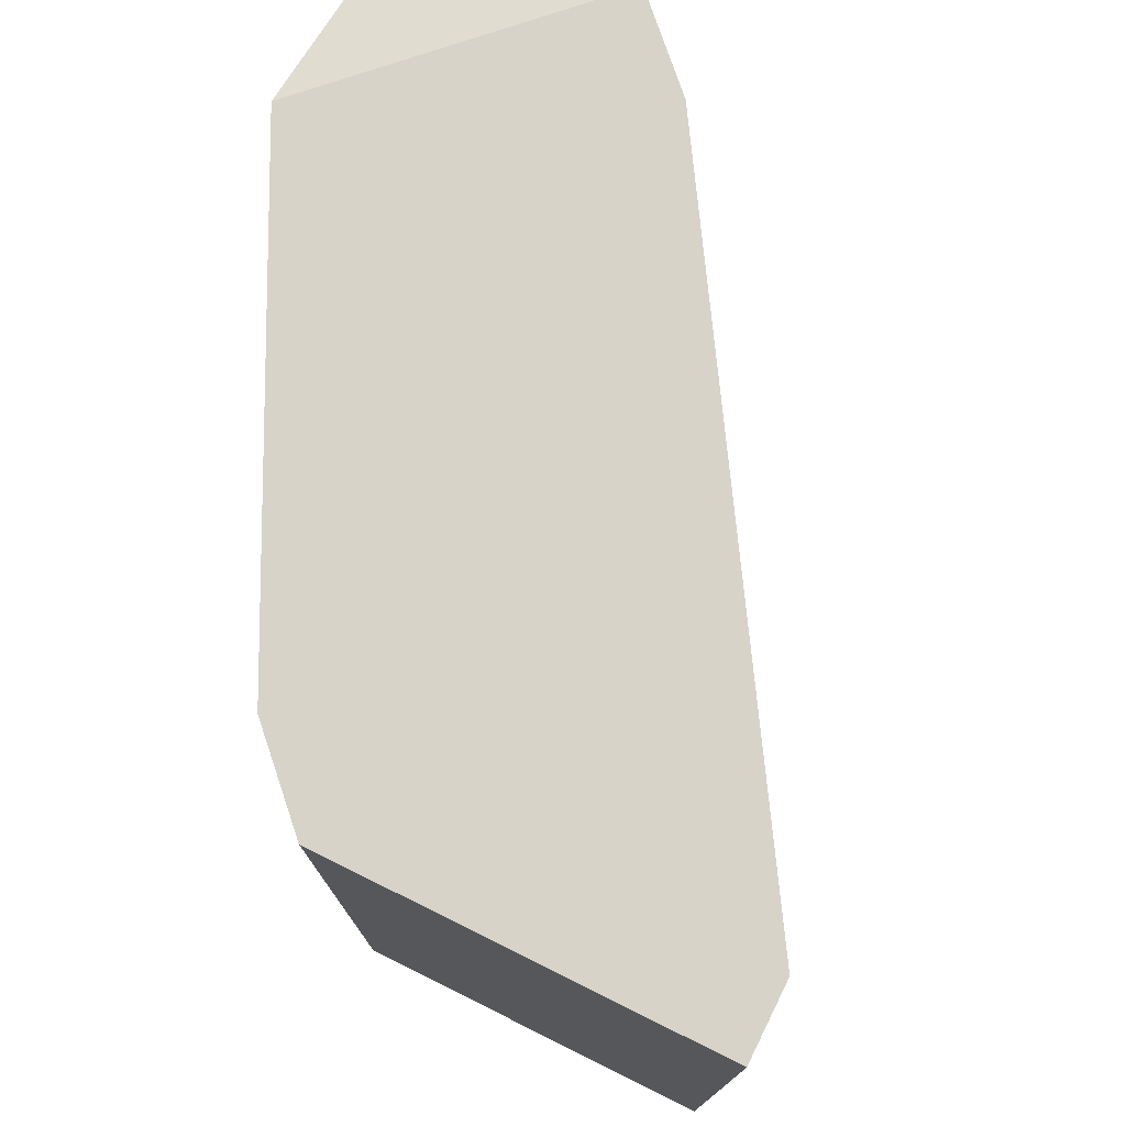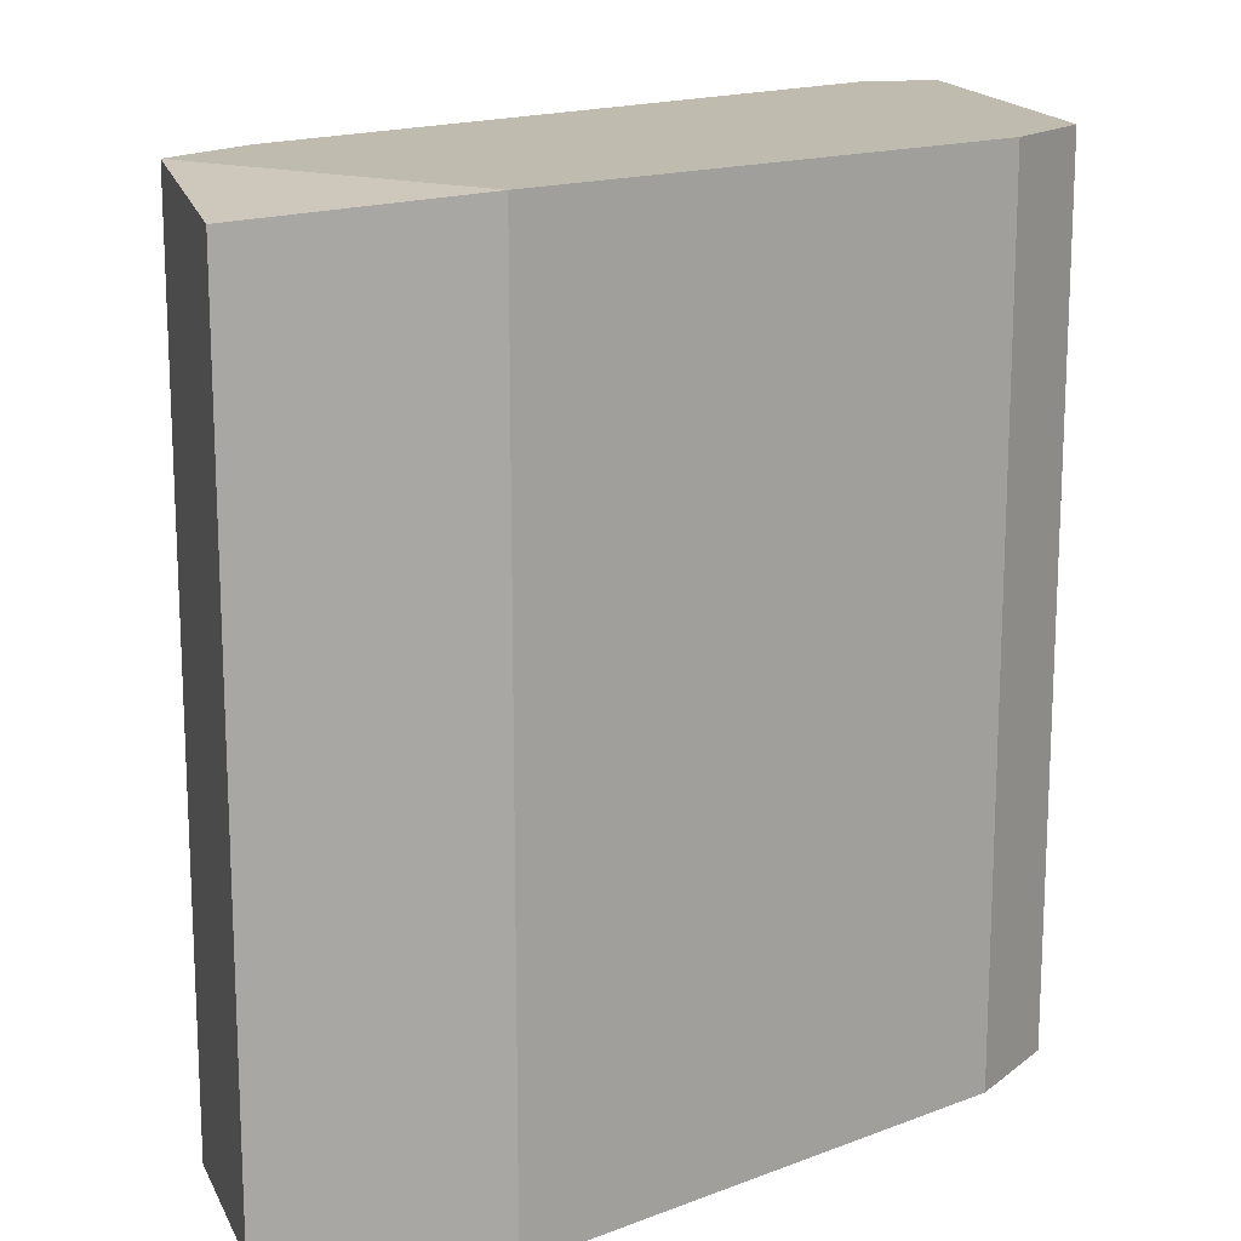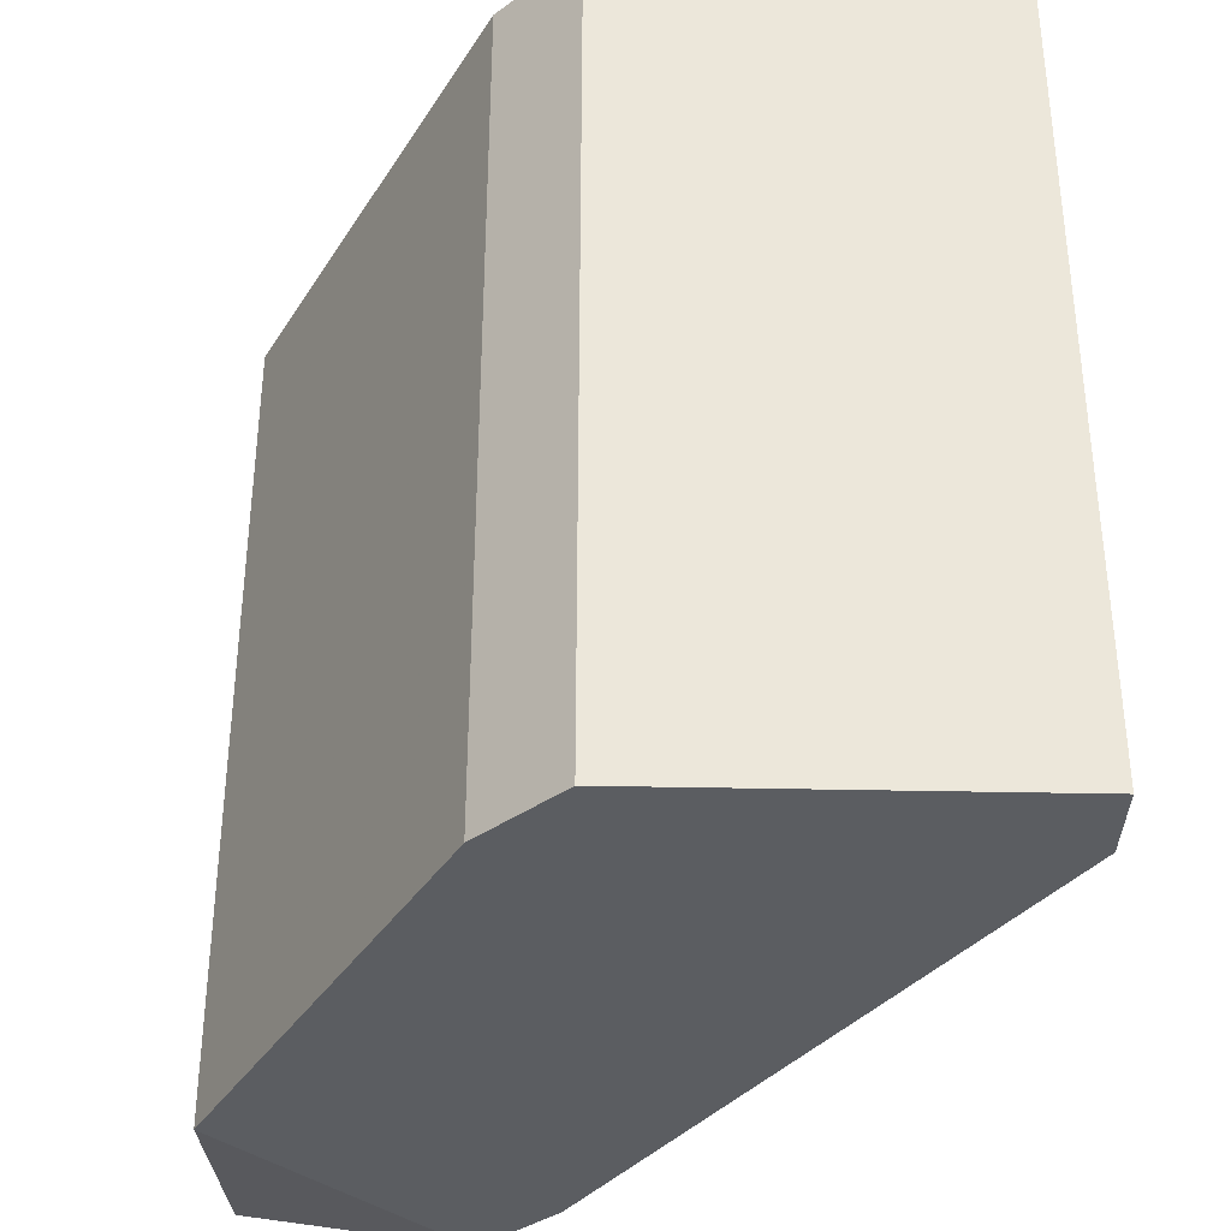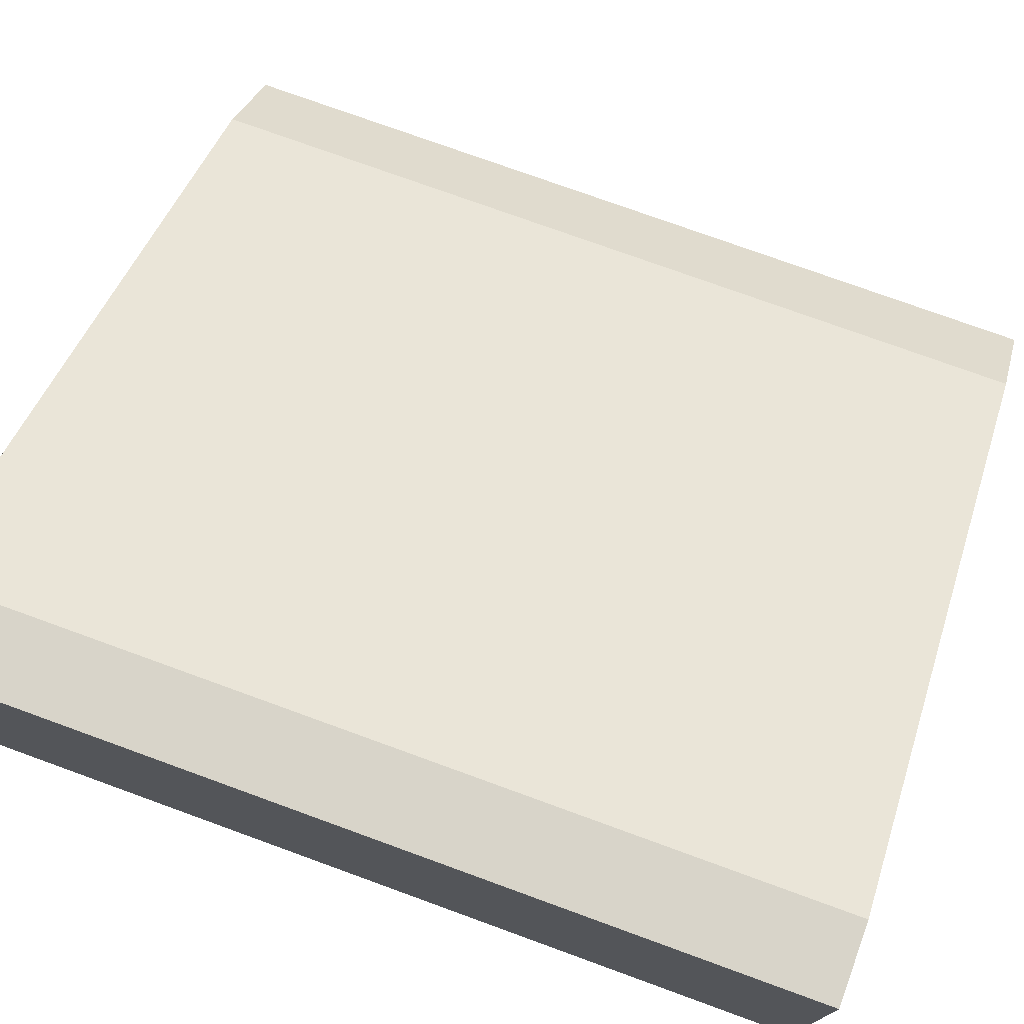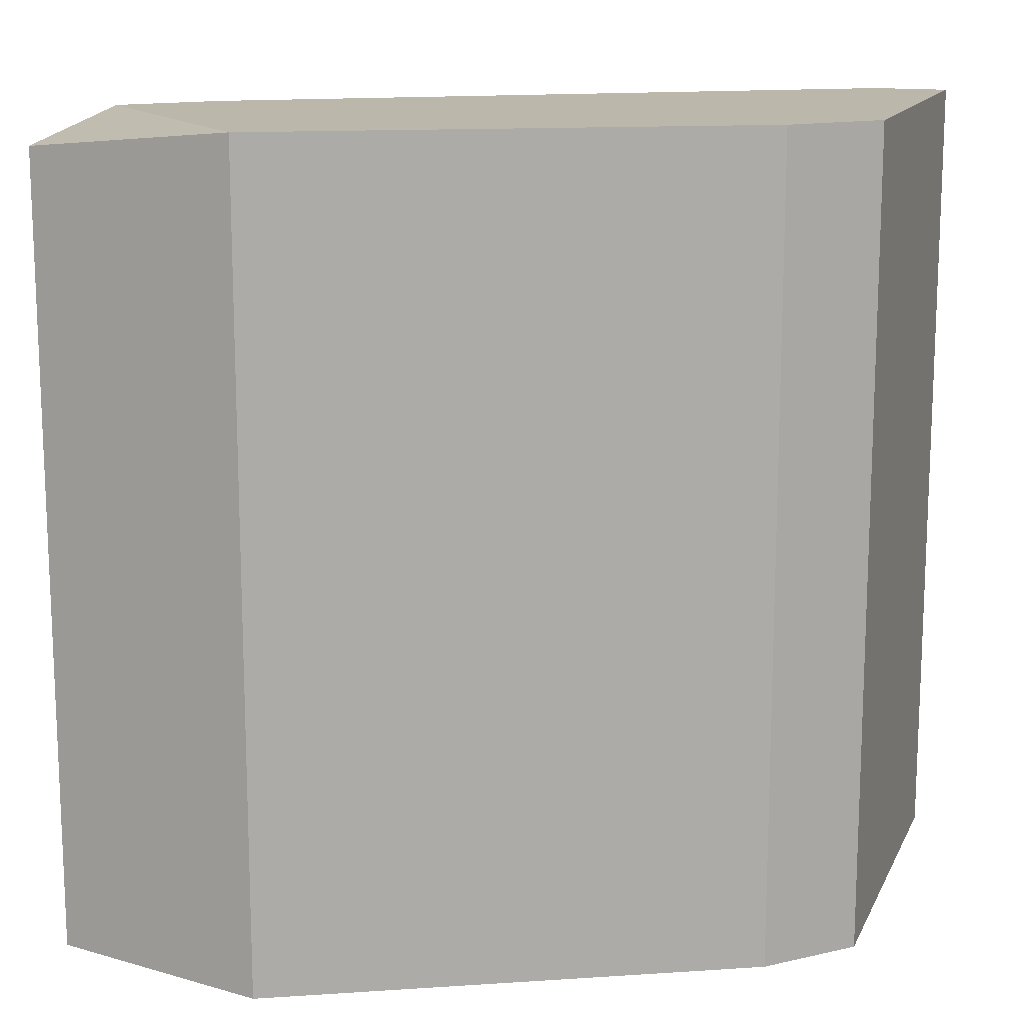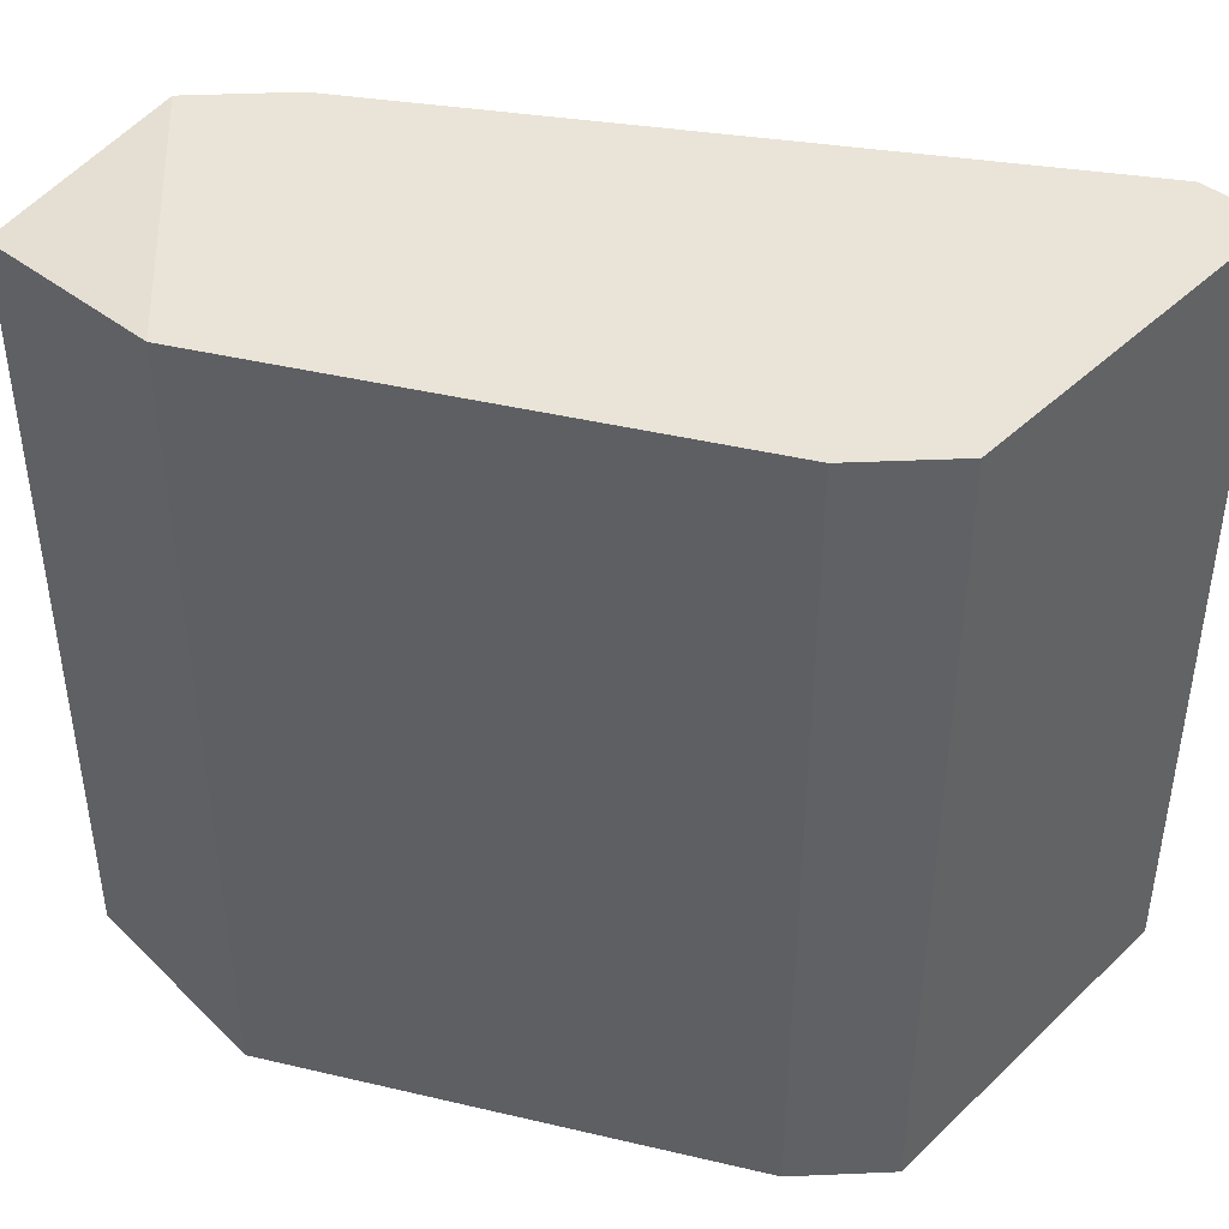
<metadata>
{"format":"obj","ext":"obj","renderer":"f3d","projection":"perspective","resolution":1024,"background":"white","views":[{"elev":76.3,"azim":-63.7,"up":"+Y"},{"elev":15.9,"azim":168.2,"up":"+Y"},{"elev":-35.9,"azim":-91.6,"up":"+Y"},{"elev":75.6,"azim":-70.0,"up":"+Z"},{"elev":14.2,"azim":-161.7,"up":"+Y"},{"elev":43.4,"azim":-137.9,"up":"+Y"}]}
</metadata>
<code>
v -0.1486 0.2849 -0.2039
v -0.2548 0.1682 -0.1933
v -0.2548 0.1682 -0.1402
v -0.2548 0.2849 -0.1933
v -0.1512 0.171 -0.2334
v -0.2441 0.2849 -0.1402
v -0.1805 0.2849 -0.2357
v -0.1592 0.1682 -0.1933
v -0.1805 0.1682 -0.2357
v -0.1512 0.2821 -0.2334
v -0.2441 0.1682 -0.2039
v -0.2548 0.2849 -0.1402
v -0.2441 0.1682 -0.1402
v -0.1486 0.1682 -0.2039
v -0.2441 0.2849 -0.2039
v -0.1592 0.2849 -0.1933
f 6 8 16
f 2 3 4
f 1 4 6
f 4 1 7
f 3 2 8
f 7 5 9
f 8 2 9
f 1 5 10
f 7 1 10
f 5 7 10
f 2 4 11
f 9 2 11
f 7 9 11
f 4 3 12
f 3 6 12
f 6 4 12
f 6 3 13
f 3 8 13
f 8 6 13
f 5 1 14
f 1 8 14
f 9 5 14
f 8 9 14
f 4 7 15
f 11 4 15
f 7 11 15
f 1 6 16
f 8 1 16

</code>
